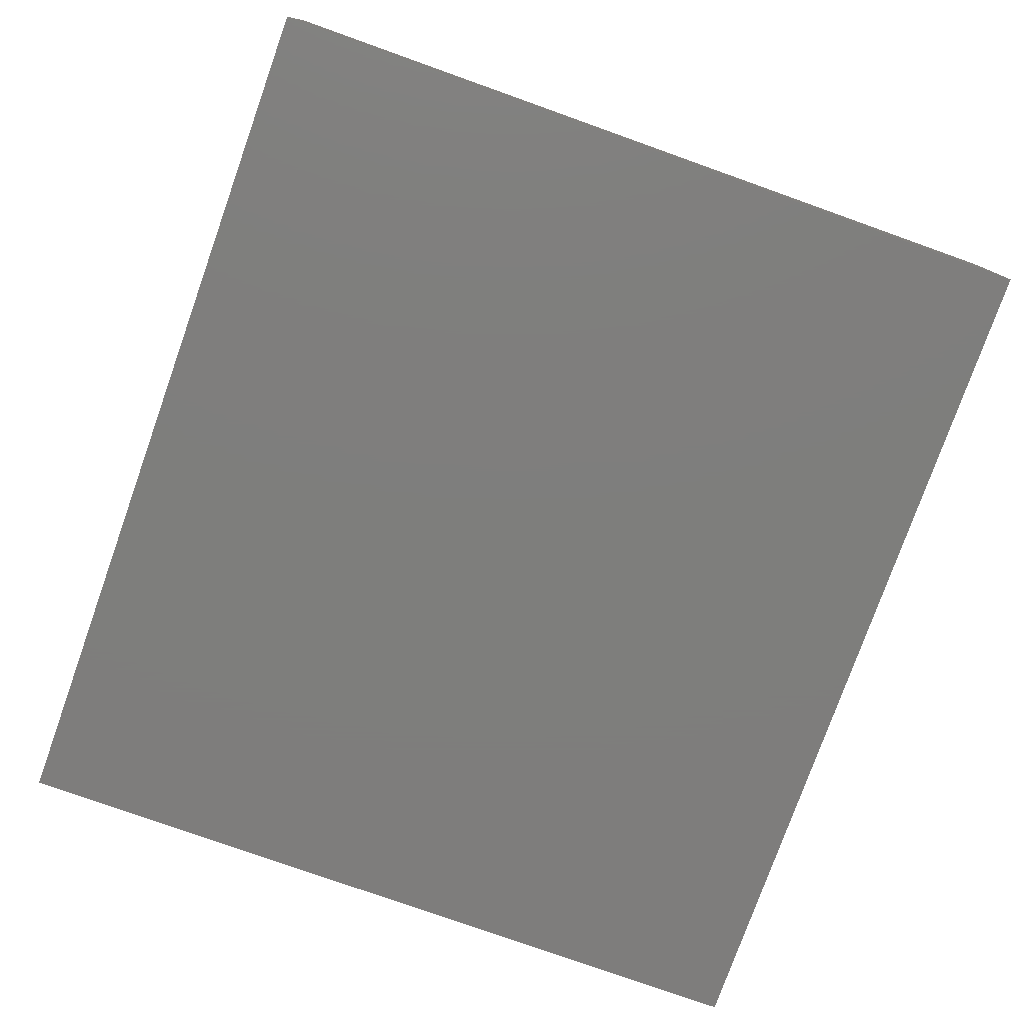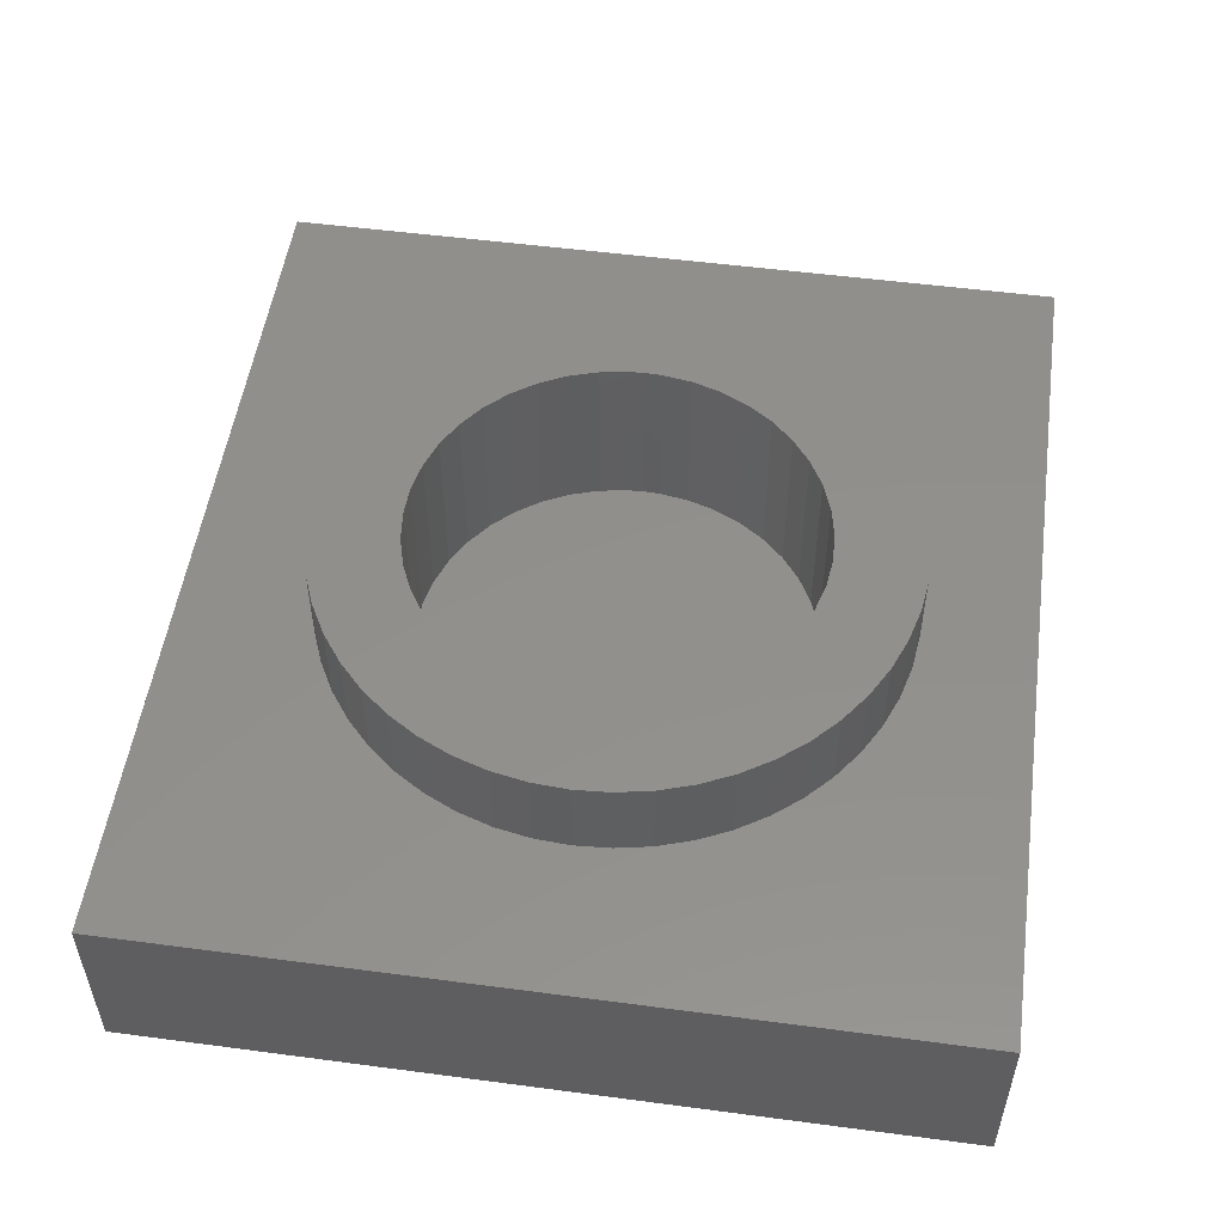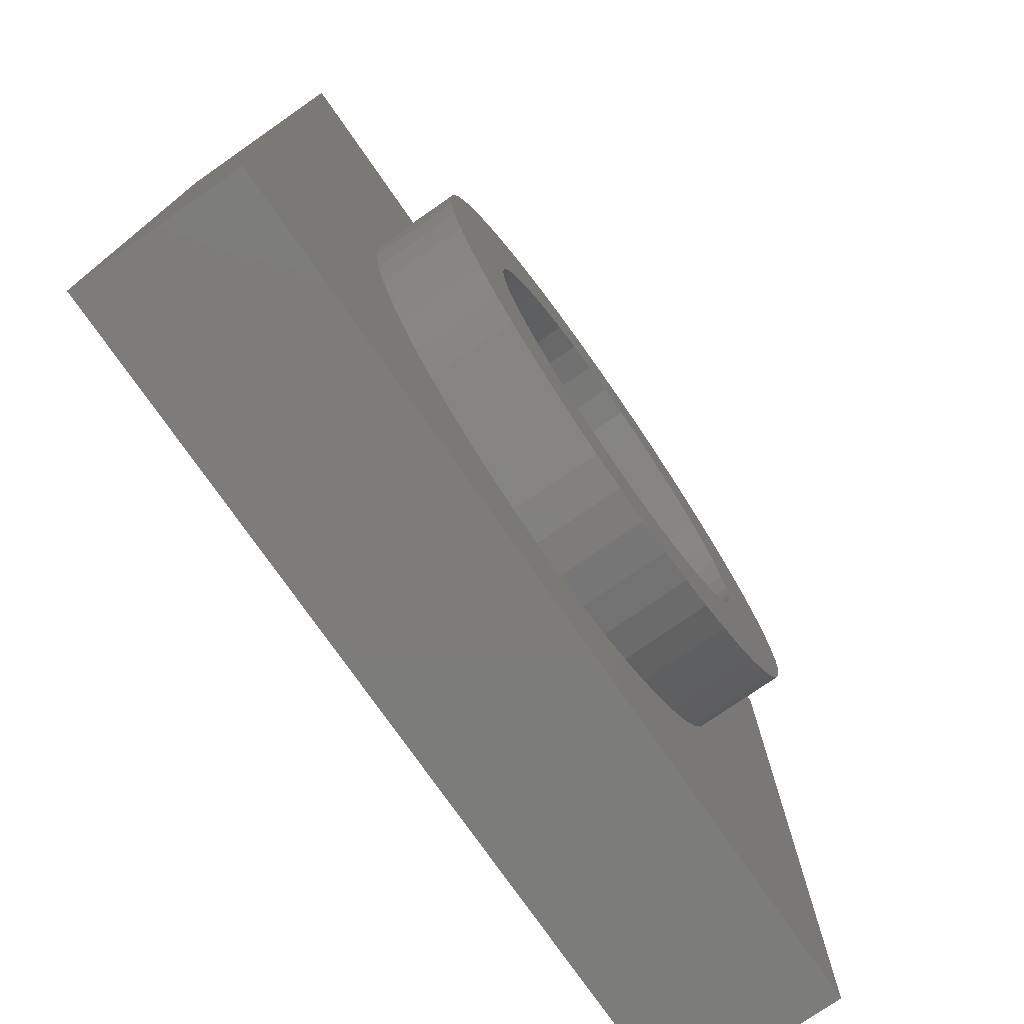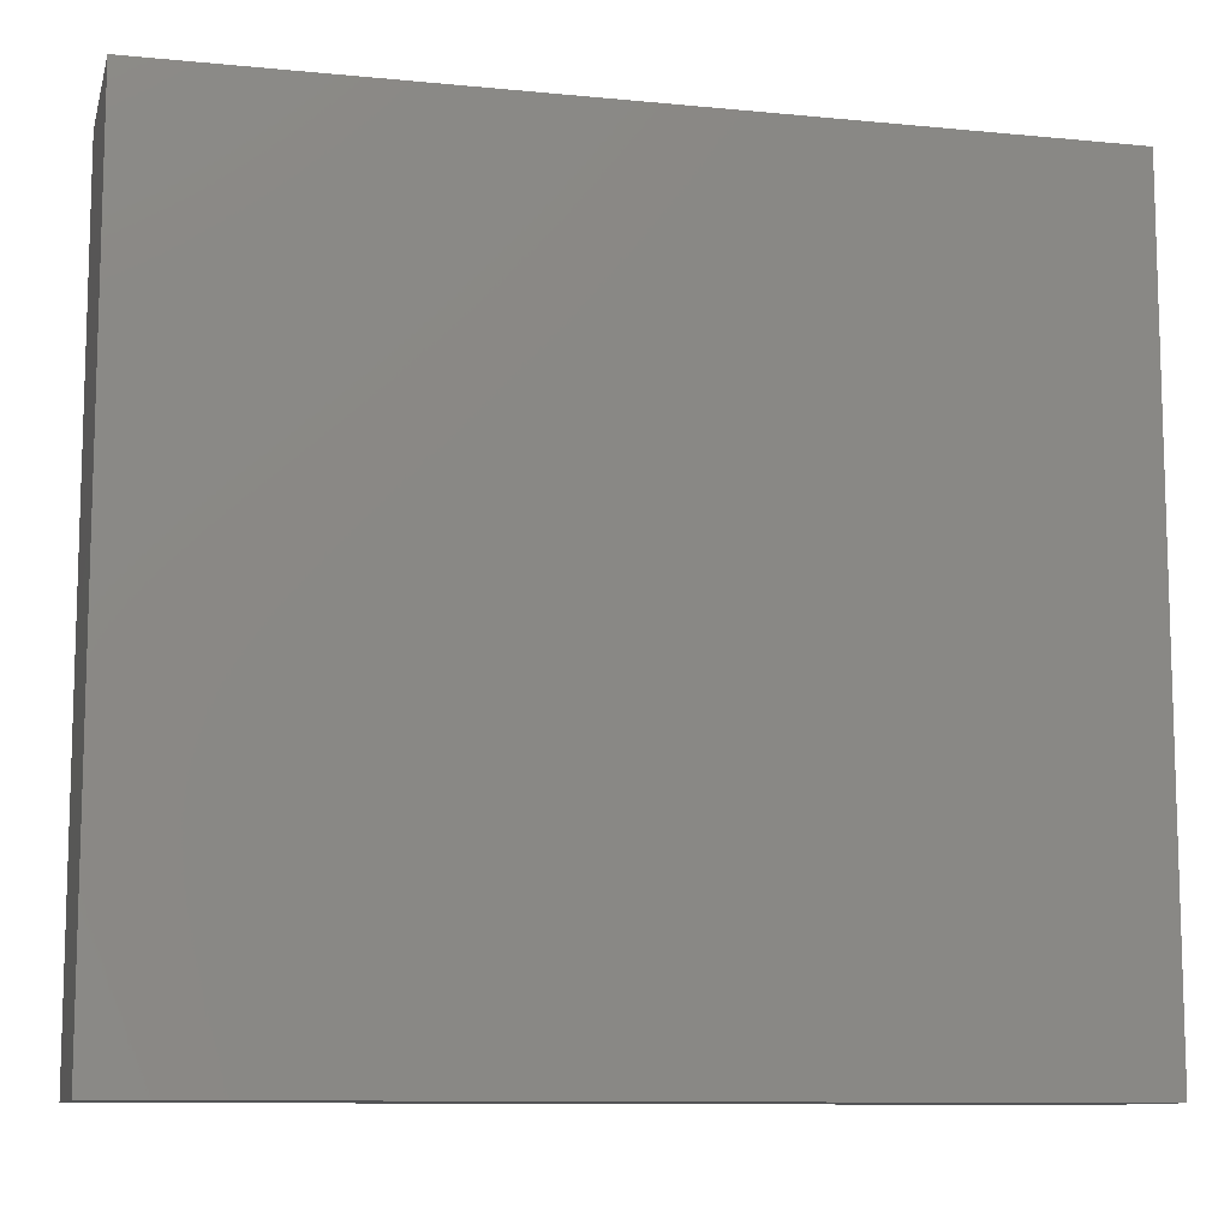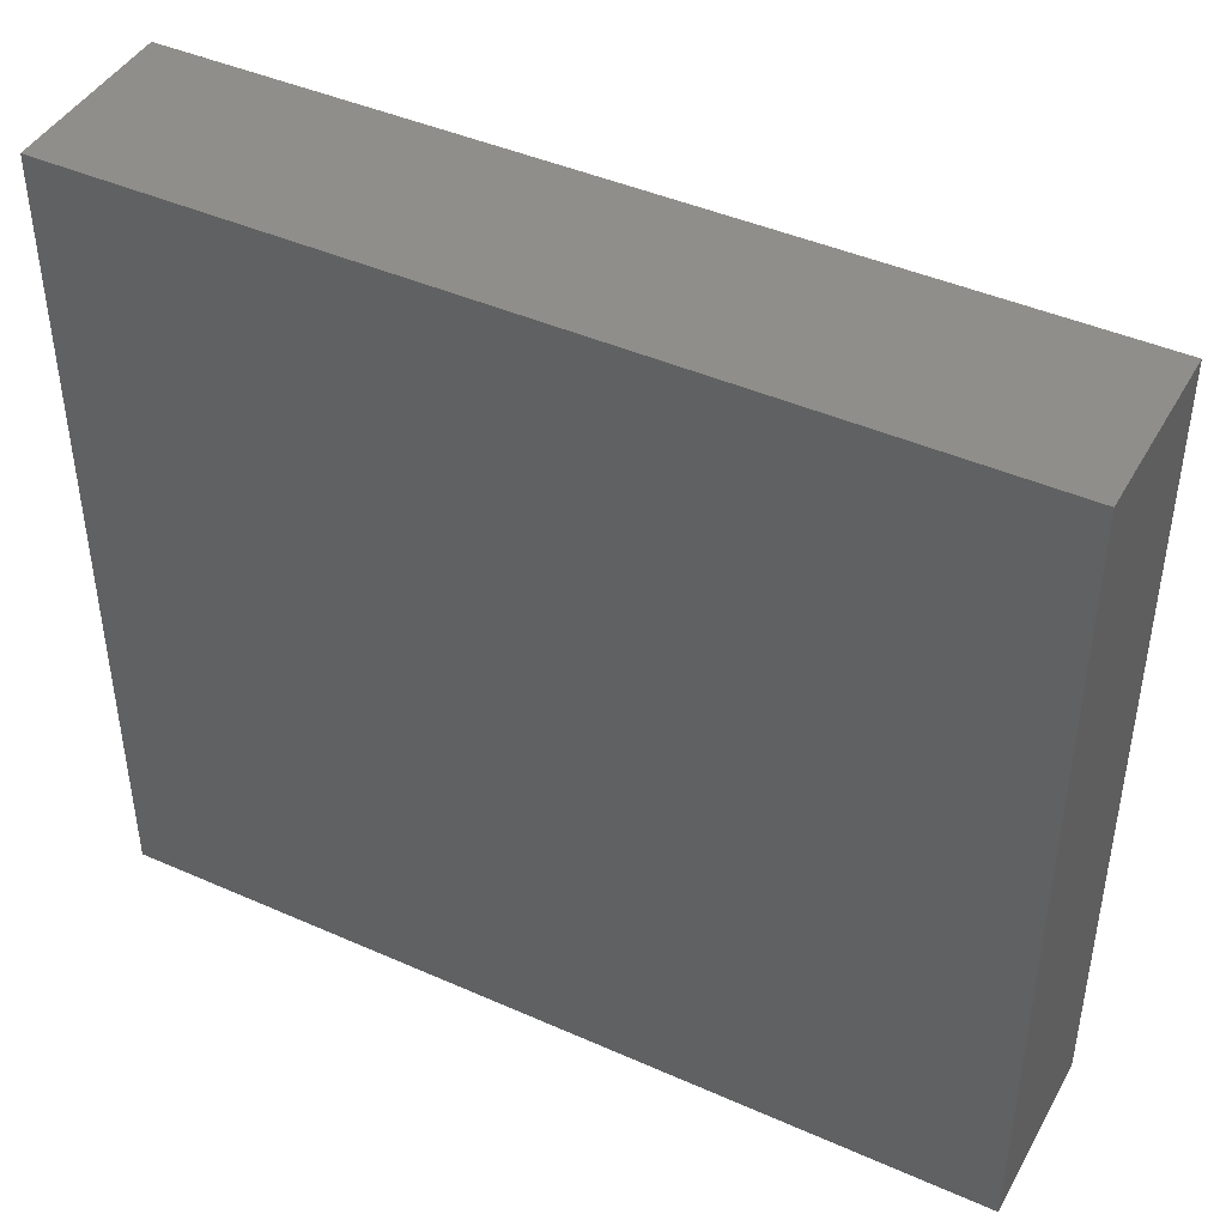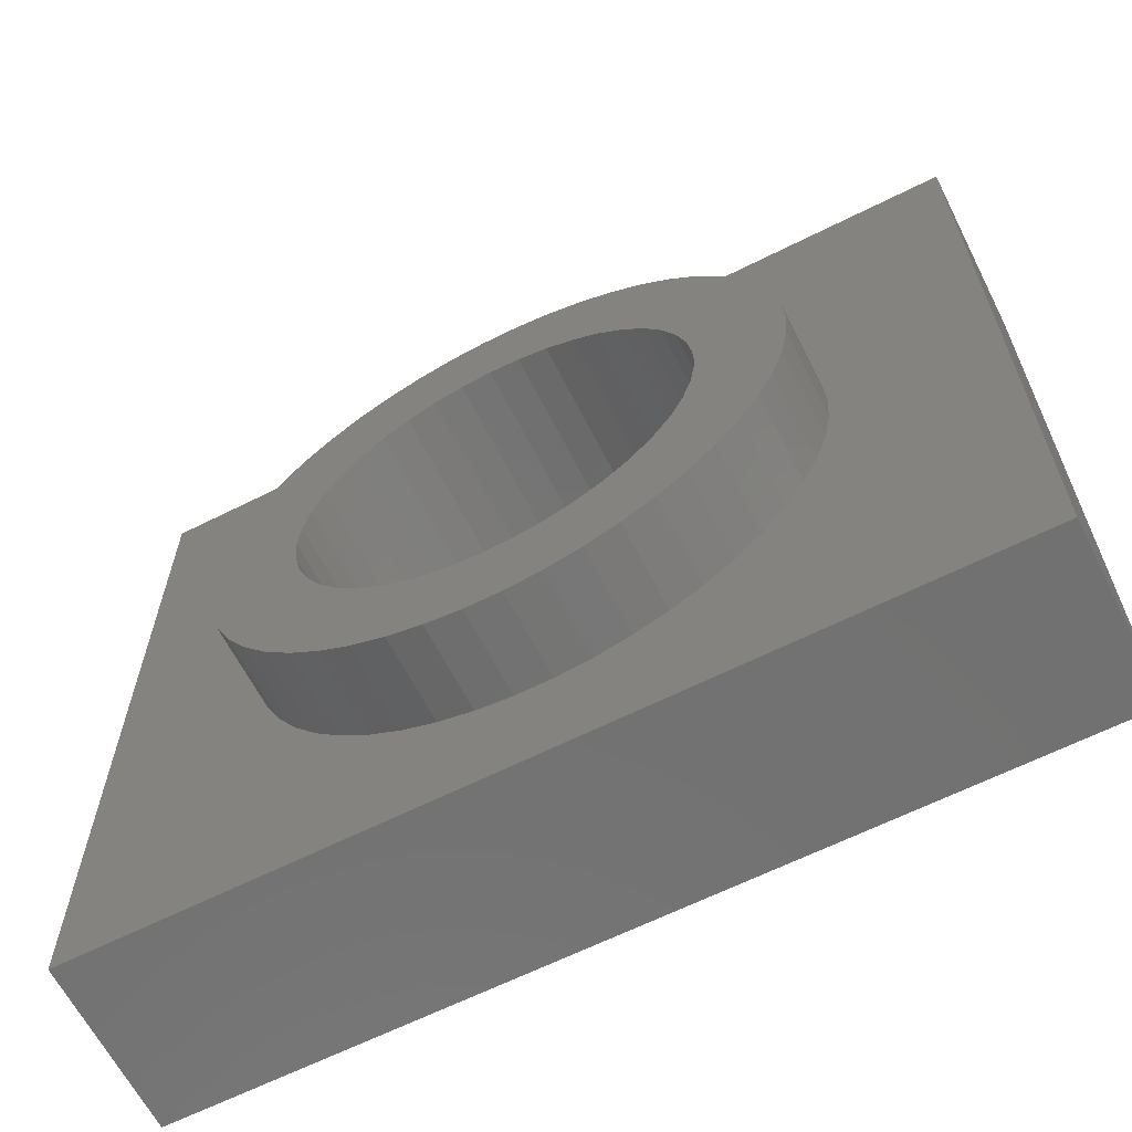
<metadata>
{"format":"stl","ext":"stl","renderer":"f3d","projection":"perspective","resolution":1024,"background":"white","views":[{"elev":-77.8,"azim":70.4,"up":"+Z"},{"elev":52.4,"azim":-81.9,"up":"+Z"},{"elev":-75.8,"azim":-55.2,"up":"+Y"},{"elev":-10.4,"azim":166.2,"up":"+Y"},{"elev":43.7,"azim":-152.5,"up":"+Y"},{"elev":-63.7,"azim":26.9,"up":"+Y"}]}
</metadata>
<code>
# stl→obj: 193 verts, 382 faces
v 0 0 0.01
v 0 0.04568 0.01
v 0 0 0
v 0 0.04568 0
v 0.05 0 0.01
v 0.05 0 0
v 0.05 0.04568 0.01
v 0.05 0.04568 0
v 0.04076 0.02045 0.01
v 0.04038 0.01845 0.01
v 0.03975 0.0165 0.01
v 0.03888 0.01465 0.01
v 0.0236 0.006251 0.01
v 0.02564 0.006251 0.01
v 0.02767 0.006507 0.01
v 0.02965 0.007015 0.01
v 0.01276 0.01135 0.01
v 0.01145 0.01293 0.01
v 0.04076 0.02453 0.01
v 0.04089 0.02249 0.01
v 0.03778 0.01293 0.01
v 0.03648 0.01135 0.01
v 0.03499 0.009953 0.01
v 0.03334 0.008752 0.01
v 0.03155 0.007767 0.01
v 0.02157 0.006507 0.01
v 0.01959 0.007015 0.01
v 0.01769 0.007767 0.01
v 0.0159 0.008752 0.01
v 0.01425 0.009953 0.01
v 0.02965 0.03797 0.01
v 0.03155 0.03722 0.01
v 0.03888 0.03033 0.01
v 0.03778 0.03206 0.01
v 0.03648 0.03363 0.01
v 0.03975 0.02848 0.01
v 0.04038 0.02654 0.01
v 0.01036 0.01465 0.01
v 0.009488 0.0165 0.01
v 0.008856 0.01845 0.01
v 0.03334 0.03623 0.01
v 0.03499 0.03503 0.01
v 0.008473 0.02453 0.01
v 0.008345 0.02249 0.01
v 0.008473 0.02045 0.01
v 0.008856 0.02654 0.01
v 0.009488 0.02848 0.01
v 0.01036 0.03033 0.01
v 0.01145 0.03206 0.01
v 0.01276 0.03363 0.01
v 0.01425 0.03503 0.01
v 0.01959 0.03797 0.01
v 0.02157 0.03848 0.01
v 0.0236 0.03873 0.01
v 0.02564 0.03873 0.01
v 0.02767 0.03848 0.01
v 0.0159 0.03623 0.01
v 0.01769 0.03722 0.01
v 0.008473 0.02453 0.015
v 0.008856 0.02654 0.015
v 0.009488 0.02848 0.015
v 0.01036 0.03033 0.015
v 0.01145 0.03206 0.015
v 0.01276 0.03363 0.015
v 0.01425 0.03503 0.015
v 0.0159 0.03623 0.015
v 0.01769 0.03722 0.015
v 0.01959 0.03797 0.015
v 0.02157 0.03848 0.015
v 0.0236 0.03873 0.015
v 0.02564 0.03873 0.015
v 0.02767 0.03848 0.015
v 0.02965 0.03797 0.015
v 0.03155 0.03722 0.015
v 0.03334 0.03623 0.015
v 0.03499 0.03503 0.015
v 0.03648 0.03363 0.015
v 0.03778 0.03206 0.015
v 0.03888 0.03033 0.015
v 0.03975 0.02848 0.015
v 0.04038 0.02654 0.015
v 0.04076 0.02453 0.015
v 0.04089 0.02249 0.015
v 0.04076 0.02045 0.015
v 0.04038 0.01845 0.015
v 0.03975 0.0165 0.015
v 0.03888 0.01465 0.015
v 0.03778 0.01293 0.015
v 0.03648 0.01135 0.015
v 0.03499 0.009953 0.015
v 0.03334 0.008752 0.015
v 0.03155 0.007767 0.015
v 0.02965 0.007015 0.015
v 0.02767 0.006507 0.015
v 0.02564 0.006251 0.015
v 0.0236 0.006251 0.015
v 0.02157 0.006507 0.015
v 0.01959 0.007015 0.015
v 0.01769 0.007767 0.015
v 0.0159 0.008752 0.015
v 0.01425 0.009953 0.015
v 0.01276 0.01135 0.015
v 0.01145 0.01293 0.015
v 0.01036 0.01465 0.015
v 0.009488 0.0165 0.015
v 0.008856 0.01845 0.015
v 0.008473 0.02045 0.015
v 0.008345 0.02249 0.015
v 0.02591 0.01129 0.015
v 0.02761 0.01162 0.015
v 0.02923 0.0122 0.015
v 0.03075 0.01303 0.015
v 0.03212 0.01408 0.015
v 0.03332 0.01532 0.015
v 0.03431 0.01673 0.015
v 0.03507 0.01828 0.015
v 0.0356 0.01992 0.015
v 0.03586 0.02163 0.015
v 0.03589 0.02249 0.015
v 0.03586 0.02336 0.015
v 0.0356 0.02506 0.015
v 0.03507 0.02671 0.015
v 0.03431 0.02825 0.015
v 0.03332 0.02966 0.015
v 0.01778 0.01353 0.015
v 0.01923 0.01259 0.015
v 0.02081 0.01188 0.015
v 0.02247 0.01142 0.015
v 0.02419 0.01123 0.015
v 0.01387 0.01909 0.015
v 0.01452 0.01749 0.015
v 0.0154 0.01601 0.015
v 0.0165 0.01467 0.015
v 0.01452 0.02749 0.015
v 0.01387 0.02589 0.015
v 0.01348 0.02421 0.015
v 0.01334 0.02249 0.015
v 0.01348 0.02077 0.015
v 0.01923 0.0324 0.015
v 0.01778 0.03146 0.015
v 0.0165 0.03031 0.015
v 0.0154 0.02898 0.015
v 0.02761 0.03336 0.015
v 0.02591 0.03369 0.015
v 0.02419 0.03376 0.015
v 0.02247 0.03356 0.015
v 0.02081 0.0331 0.015
v 0.03212 0.03091 0.015
v 0.03075 0.03195 0.015
v 0.02923 0.03278 0.015
v 0.0356 0.01992 0.005
v 0.03586 0.02163 0.005
v 0.02462 0.02249 0.005
v 0.03589 0.02249 0.005
v 0.03586 0.02336 0.005
v 0.03332 0.01532 0.005
v 0.03431 0.01673 0.005
v 0.03507 0.01828 0.005
v 0.02923 0.0122 0.005
v 0.03075 0.01303 0.005
v 0.03212 0.01408 0.005
v 0.02419 0.01123 0.005
v 0.02591 0.01129 0.005
v 0.02761 0.01162 0.005
v 0.01923 0.01259 0.005
v 0.02081 0.01188 0.005
v 0.02247 0.01142 0.005
v 0.0154 0.01601 0.005
v 0.0165 0.01467 0.005
v 0.01778 0.01353 0.005
v 0.01348 0.02077 0.005
v 0.01387 0.01909 0.005
v 0.01452 0.01749 0.005
v 0.01387 0.02589 0.005
v 0.01348 0.02421 0.005
v 0.01334 0.02249 0.005
v 0.0165 0.03031 0.005
v 0.0154 0.02898 0.005
v 0.01452 0.02749 0.005
v 0.02081 0.0331 0.005
v 0.01923 0.0324 0.005
v 0.01778 0.03146 0.005
v 0.02591 0.03369 0.005
v 0.02419 0.03376 0.005
v 0.02247 0.03356 0.005
v 0.03075 0.03195 0.005
v 0.02923 0.03278 0.005
v 0.02761 0.03336 0.005
v 0.03431 0.02825 0.005
v 0.03332 0.02966 0.005
v 0.03212 0.03091 0.005
v 0.0356 0.02506 0.005
v 0.03507 0.02671 0.005
f 1 2 3
f 3 2 4
f 5 1 6
f 6 1 3
f 7 5 8
f 8 5 6
f 2 7 4
f 4 7 8
f 9 10 5
f 5 10 11
f 5 11 12
f 13 1 14
f 14 1 5
f 14 5 15
f 15 5 16
f 17 18 1
f 7 19 5
f 5 19 20
f 5 20 9
f 12 21 5
f 5 21 22
f 5 22 23
f 23 24 5
f 5 24 25
f 5 25 16
f 13 26 1
f 1 26 27
f 1 27 28
f 28 29 1
f 1 29 30
f 1 30 17
f 31 32 7
f 33 7 34
f 34 7 35
f 33 36 7
f 7 36 37
f 7 37 19
f 18 38 1
f 1 38 39
f 1 39 40
f 32 41 7
f 7 41 42
f 7 42 35
f 43 2 44
f 44 2 1
f 44 1 45
f 45 1 40
f 43 46 2
f 2 46 47
f 2 47 48
f 48 49 2
f 2 49 50
f 2 50 51
f 2 52 53
f 53 54 2
f 2 54 55
f 2 55 7
f 7 55 56
f 7 56 31
f 51 57 2
f 2 57 58
f 2 58 52
f 8 6 4
f 4 6 3
f 44 59 43
f 43 59 60
f 43 60 46
f 46 60 61
f 46 61 47
f 47 61 62
f 47 62 48
f 48 62 63
f 48 63 49
f 49 63 64
f 49 64 50
f 50 64 65
f 50 65 51
f 51 65 66
f 51 66 57
f 57 66 67
f 57 67 58
f 58 67 68
f 58 68 52
f 52 68 69
f 52 69 53
f 53 69 70
f 53 70 54
f 54 70 71
f 54 71 55
f 55 71 72
f 55 72 56
f 56 72 73
f 56 73 31
f 31 73 74
f 31 74 32
f 32 74 75
f 32 75 41
f 41 75 76
f 41 76 42
f 42 76 77
f 42 77 35
f 35 77 78
f 35 78 34
f 34 78 79
f 34 79 33
f 33 79 80
f 33 80 36
f 36 80 81
f 36 81 37
f 37 81 82
f 37 82 19
f 19 82 83
f 19 83 20
f 20 83 84
f 20 84 9
f 9 84 85
f 9 85 10
f 10 85 86
f 10 86 11
f 11 86 87
f 11 87 12
f 12 87 88
f 12 88 21
f 21 88 89
f 21 89 22
f 22 89 90
f 22 90 23
f 23 90 91
f 23 91 24
f 24 91 92
f 24 92 25
f 25 92 93
f 25 93 16
f 16 93 94
f 16 94 15
f 15 94 95
f 15 95 14
f 14 95 96
f 14 96 13
f 13 96 97
f 13 97 26
f 26 97 98
f 26 98 27
f 27 98 99
f 27 99 28
f 28 99 100
f 28 100 29
f 29 100 101
f 29 101 30
f 30 101 102
f 30 102 17
f 17 102 103
f 17 103 18
f 18 103 104
f 18 104 38
f 38 104 105
f 38 105 39
f 39 105 106
f 39 106 40
f 40 106 107
f 40 107 45
f 45 107 108
f 45 108 44
f 44 108 59
f 109 94 110
f 110 94 93
f 110 93 111
f 111 93 92
f 111 92 112
f 112 92 91
f 112 91 113
f 91 90 113
f 113 90 89
f 113 89 114
f 114 89 88
f 114 88 115
f 115 88 87
f 115 87 116
f 116 87 86
f 116 86 117
f 117 86 85
f 117 85 118
f 118 85 84
f 118 84 119
f 119 84 83
f 119 83 120
f 120 83 82
f 120 82 121
f 121 82 81
f 121 81 122
f 122 81 80
f 122 80 123
f 123 80 79
f 123 79 124
f 125 100 126
f 126 100 99
f 126 99 127
f 127 99 98
f 127 98 128
f 128 98 97
f 128 97 129
f 129 97 96
f 129 96 109
f 109 96 95
f 109 95 94
f 130 105 131
f 131 105 104
f 131 104 132
f 132 104 103
f 132 103 133
f 133 103 102
f 133 102 125
f 125 102 101
f 125 101 100
f 134 61 135
f 135 61 60
f 135 60 136
f 136 60 59
f 136 59 137
f 137 59 108
f 137 108 138
f 138 108 107
f 138 107 130
f 130 107 106
f 130 106 105
f 139 66 140
f 140 66 65
f 140 65 141
f 141 65 64
f 141 64 142
f 142 64 63
f 142 63 134
f 134 63 62
f 134 62 61
f 143 72 144
f 144 72 71
f 144 71 145
f 145 71 70
f 145 70 146
f 146 70 69
f 146 69 147
f 147 69 68
f 147 68 139
f 139 68 67
f 139 67 66
f 79 78 124
f 124 78 77
f 124 77 148
f 148 77 76
f 148 76 149
f 149 76 75
f 149 75 150
f 150 75 74
f 150 74 143
f 143 74 73
f 143 73 72
f 151 152 153
f 153 152 154
f 153 154 155
f 156 157 153
f 153 157 158
f 153 158 151
f 159 160 153
f 153 160 161
f 153 161 156
f 162 163 153
f 153 163 164
f 153 164 159
f 165 166 153
f 153 166 167
f 153 167 162
f 168 169 153
f 153 169 170
f 153 170 165
f 171 172 153
f 153 172 173
f 153 173 168
f 174 175 153
f 153 175 176
f 153 176 171
f 177 178 153
f 153 178 179
f 153 179 174
f 180 181 153
f 153 181 182
f 153 182 177
f 183 184 153
f 153 184 185
f 153 185 180
f 186 187 153
f 153 187 188
f 153 188 183
f 189 190 153
f 153 190 191
f 153 191 186
f 155 192 153
f 153 192 193
f 153 193 189
f 137 176 136
f 136 176 175
f 136 175 135
f 135 175 174
f 135 174 134
f 134 174 179
f 134 179 142
f 142 179 178
f 142 178 141
f 141 178 177
f 141 177 140
f 140 177 182
f 140 182 139
f 139 182 181
f 139 181 147
f 147 181 180
f 147 180 146
f 146 180 185
f 146 185 145
f 145 185 184
f 145 184 144
f 144 184 183
f 144 183 143
f 143 183 188
f 143 188 150
f 150 188 187
f 150 187 149
f 149 187 186
f 149 186 148
f 148 186 191
f 148 191 124
f 124 191 190
f 124 190 123
f 123 190 189
f 123 189 122
f 122 189 193
f 122 193 121
f 121 193 192
f 121 192 120
f 120 192 155
f 120 155 119
f 119 155 154
f 119 154 118
f 118 154 152
f 118 152 117
f 117 152 151
f 117 151 116
f 116 151 158
f 116 158 115
f 115 158 157
f 115 157 114
f 114 157 156
f 114 156 113
f 113 156 161
f 113 161 112
f 112 161 160
f 112 160 111
f 111 160 159
f 111 159 110
f 110 159 164
f 110 164 109
f 109 164 163
f 109 163 129
f 129 163 162
f 129 162 128
f 128 162 167
f 128 167 127
f 127 167 166
f 127 166 126
f 126 166 165
f 126 165 125
f 125 165 170
f 125 170 133
f 133 170 169
f 133 169 132
f 132 169 168
f 132 168 131
f 131 168 173
f 131 173 130
f 130 173 172
f 130 172 138
f 138 172 171
f 138 171 137
f 137 171 176

</code>
